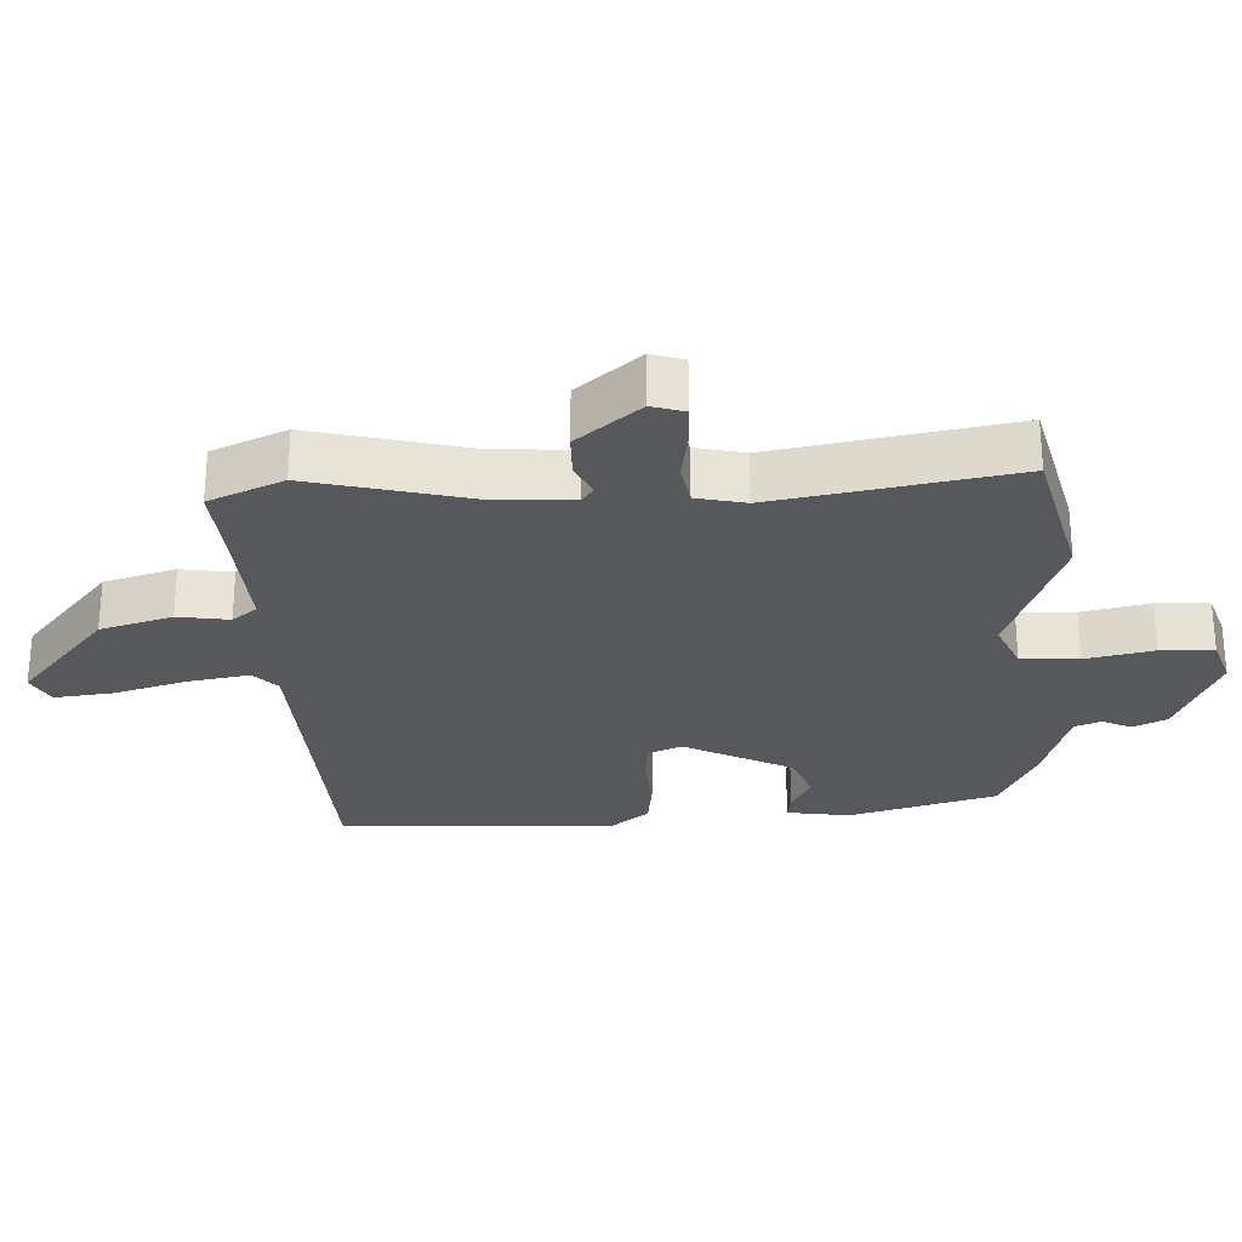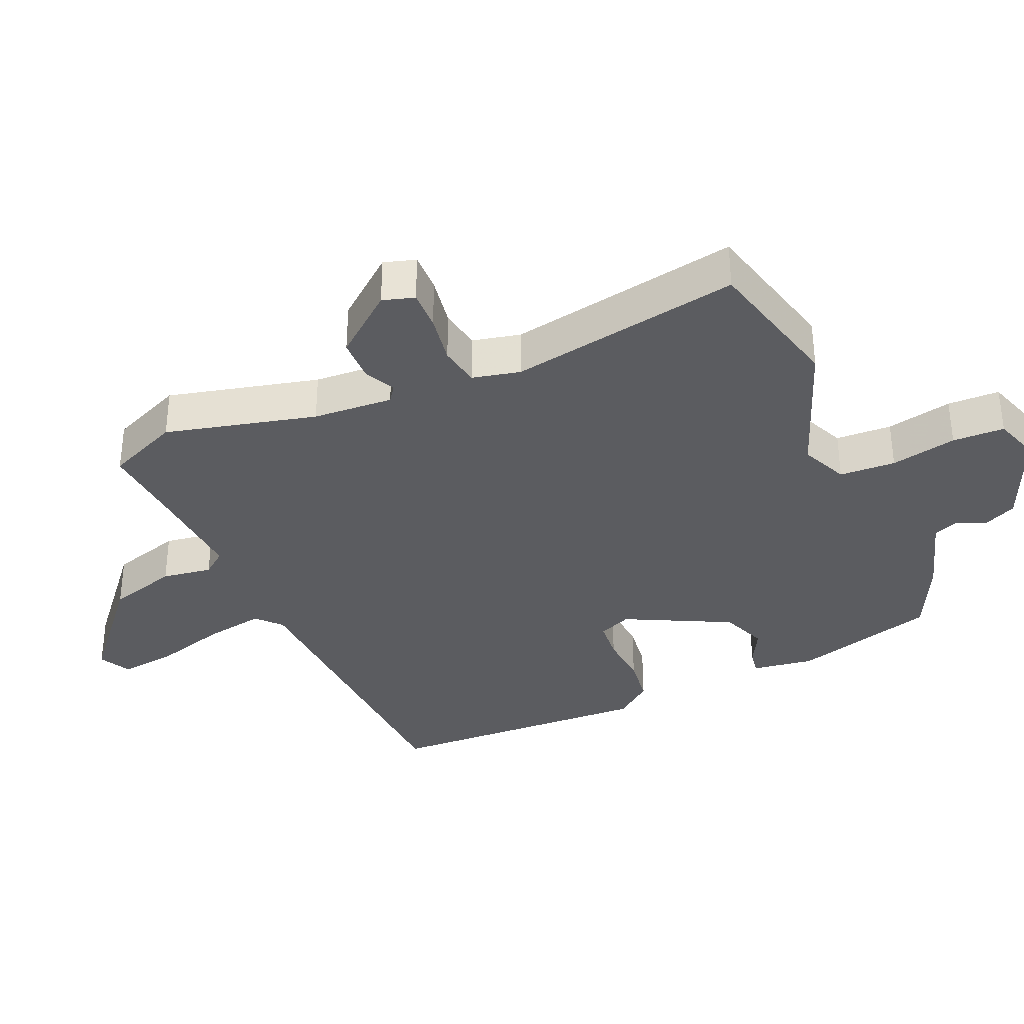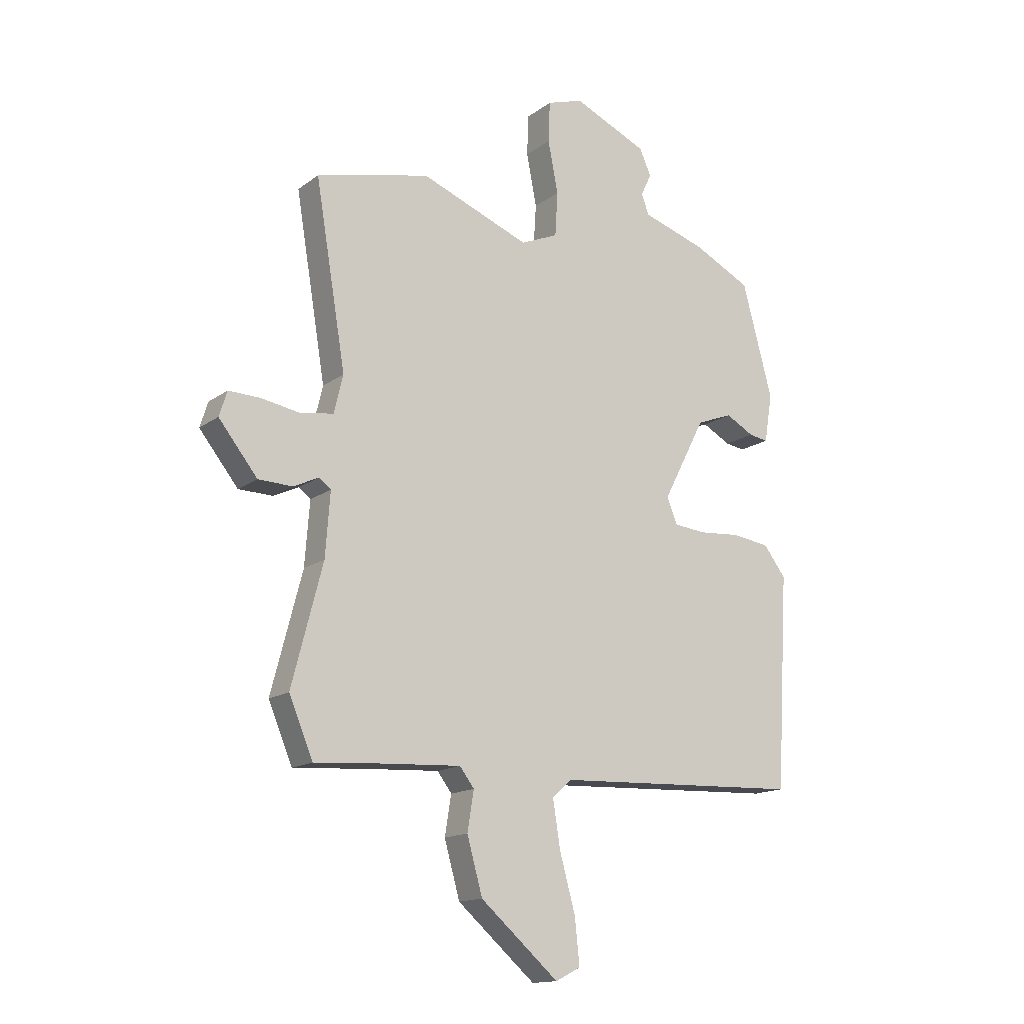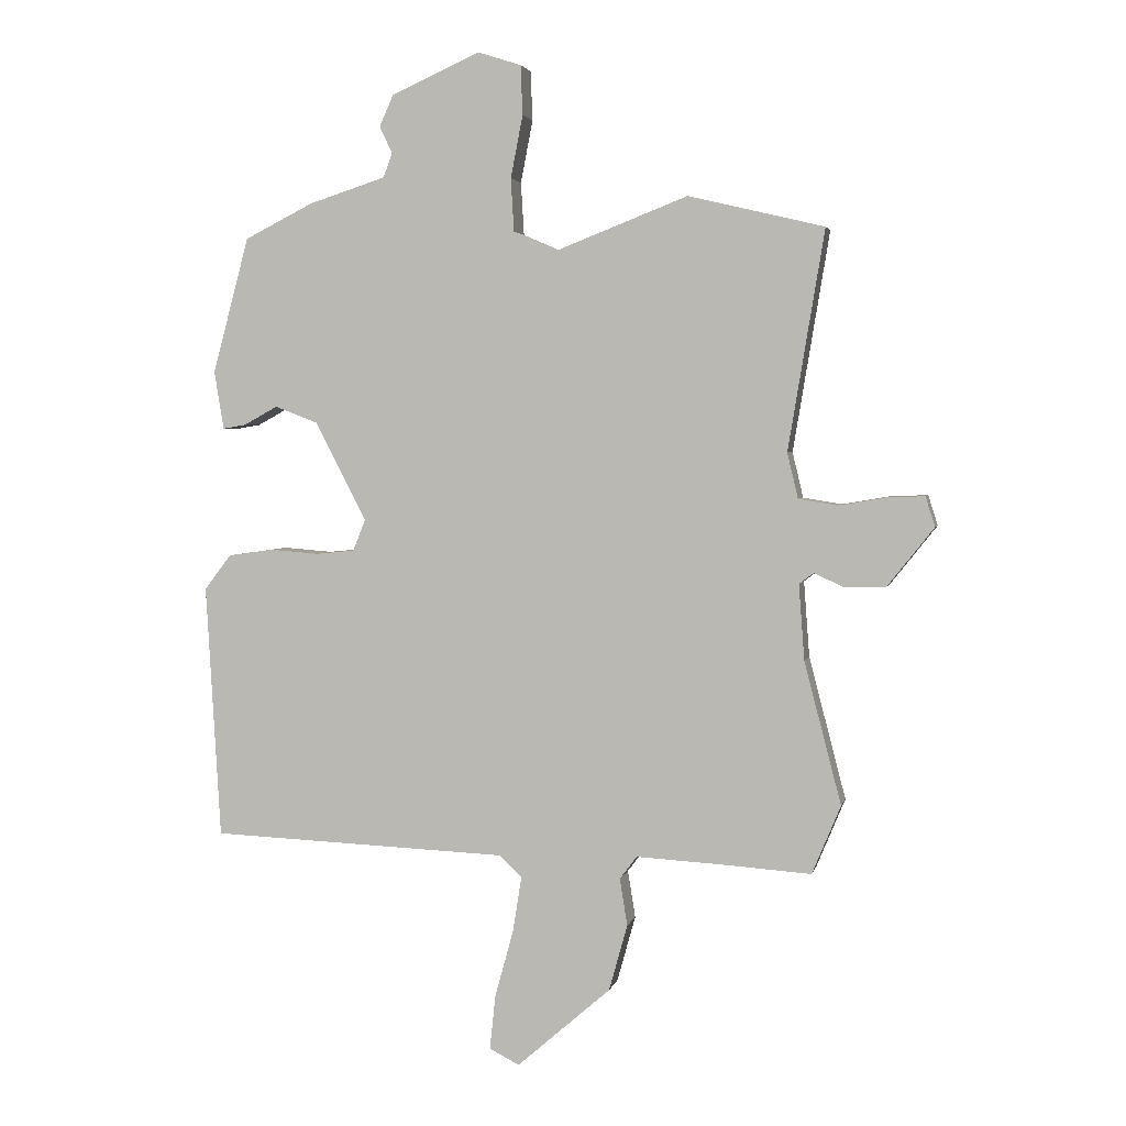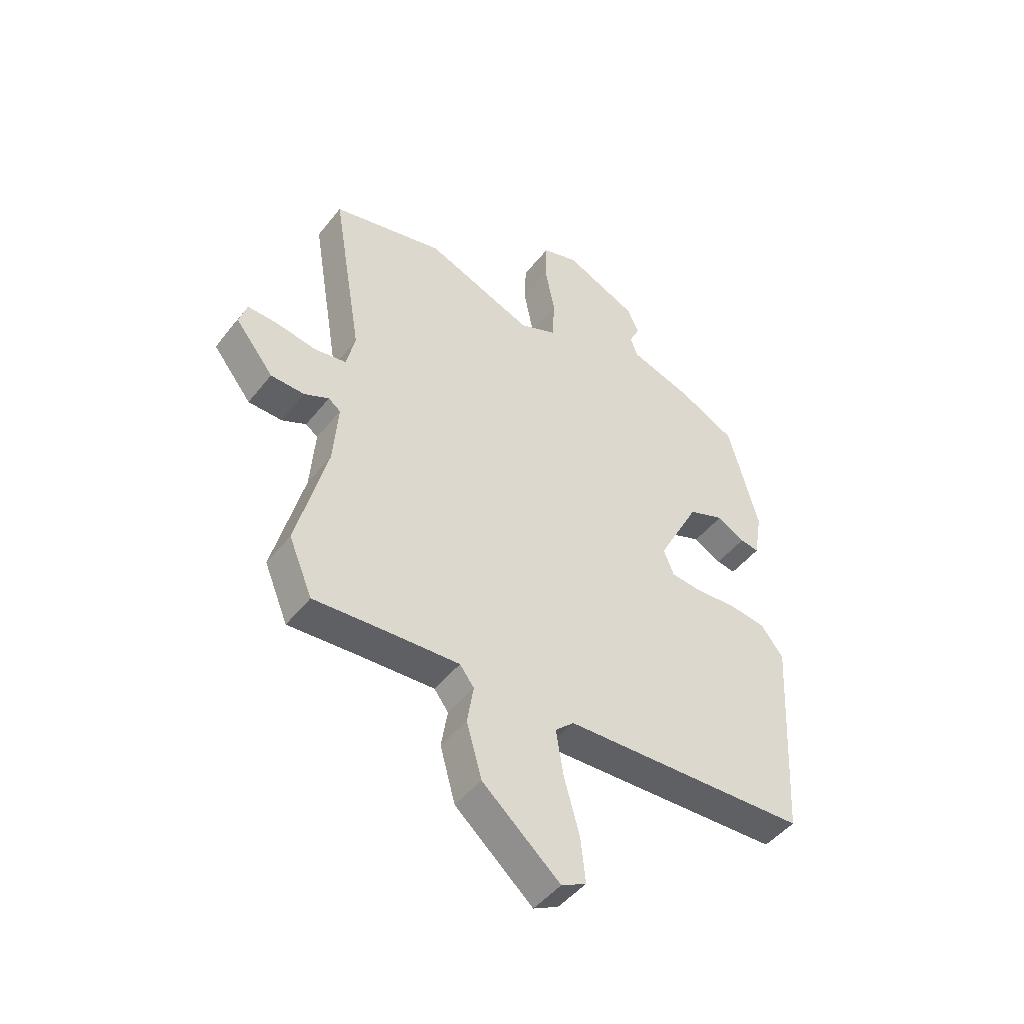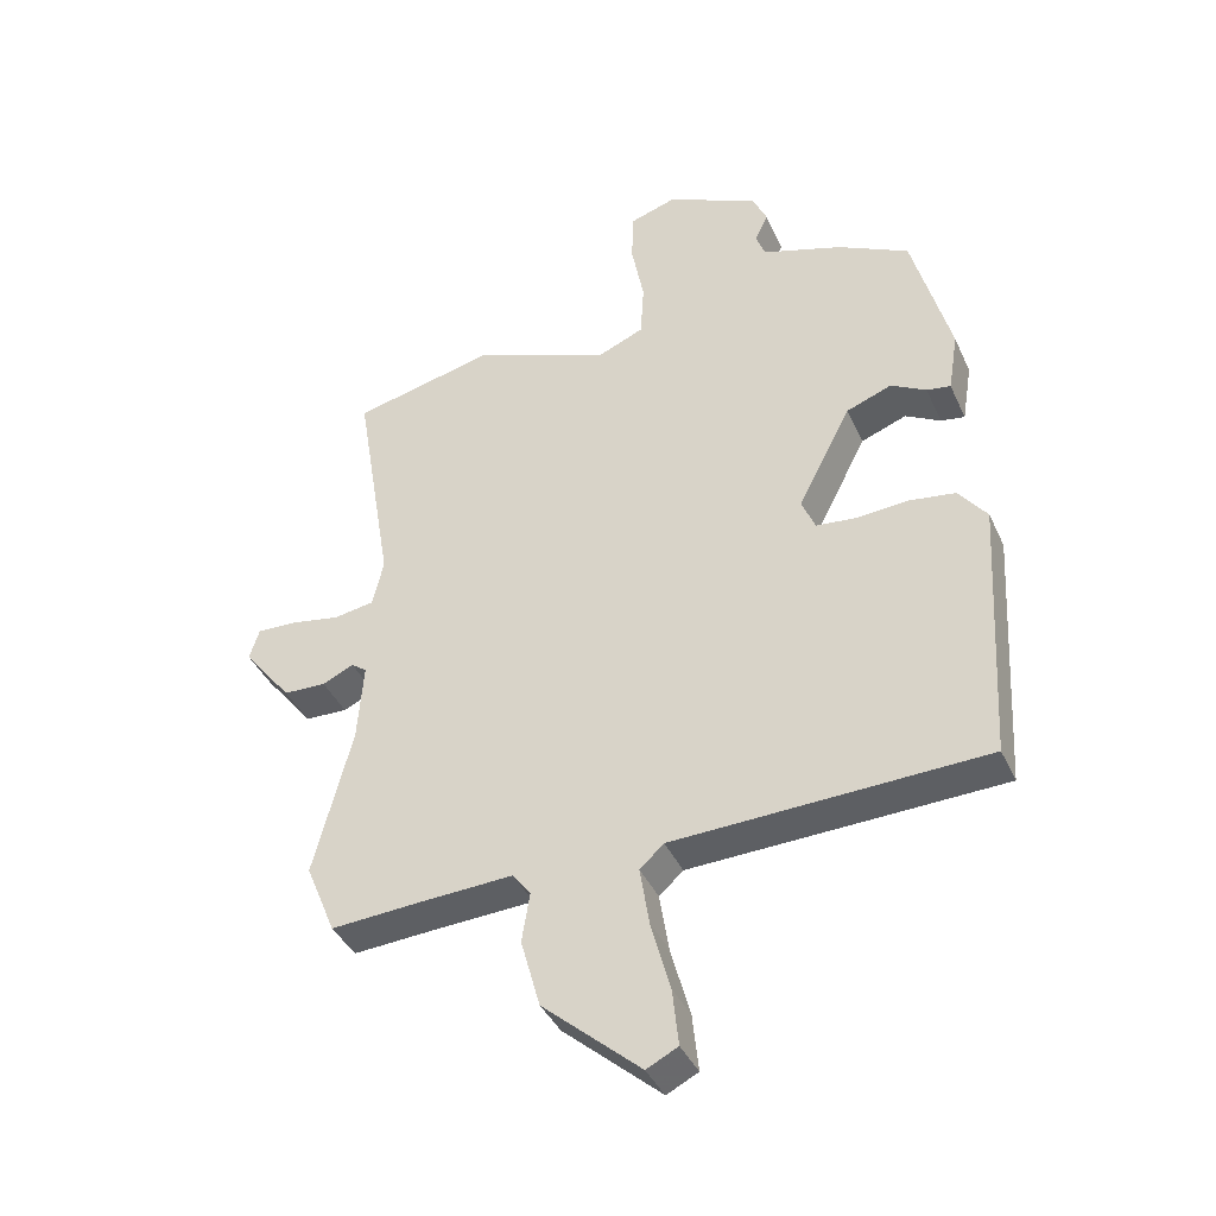
<metadata>
{"format":"obj","ext":"obj","renderer":"f3d","projection":"perspective","resolution":1024,"background":"white","views":[{"elev":-27.7,"azim":-86.7,"up":"+Y"},{"elev":-35.3,"azim":-65.8,"up":"+Y"},{"elev":-14.9,"azim":-33.6,"up":"+Z"},{"elev":3.1,"azim":-167.9,"up":"+Z"},{"elev":-47.1,"azim":-36.2,"up":"+Z"},{"elev":-39.6,"azim":22.8,"up":"+Z"}]}
</metadata>
<code>
v -0.5 0.07 -0.5
v -0.545 0.07 -0.392
v -0.487 0.07 -0.169
v -0.478 0.07 -0.05
v -0.501 0.07 -0.033
v -0.548 0.07 -0.055
v -0.612 0.07 -0.053
v -0.685 0.07 0.039
v -0.67 0.07 0.086
v -0.611 0.07 0.084
v -0.537 0.07 0.071
v -0.476 0.07 0.081
v -0.459 0.07 0.152
v -0.516 0.07 0.496
v -0.303 0.07 0.547
v -0.098 0.07 0.467
v -0.028 0.07 0.497
v -0.023 0.07 0.58
v -0.042 0.07 0.678
v -0.039 0.07 0.755
v 0.029 0.07 0.777
v 0.168 0.07 0.715
v 0.19 0.07 0.666
v 0.17 0.07 0.624
v 0.184 0.07 0.586
v 0.305 0.07 0.547
v 0.412 0.07 0.493
v 0.469 0.07 0.28
v 0.454 0.07 0.189
v 0.418 0.07 0.195
v 0.365 0.07 0.224
v 0.297 0.07 0.198
v 0.217 0.07 0.043
v 0.237 0.07 -0.006
v 0.297 0.07 -0.012
v 0.374 0.07 -0.006
v 0.445 0.07 -0.016
v 0.487 0.07 -0.071
v 0.464 0.07 -0.47
v -0.003 0.07 -0.489
v -0.039 0.07 -0.522
v -0.025 0.07 -0.61
v 0.004 0.07 -0.716
v 0.013 0.07 -0.801
v -0.034 0.07 -0.825
v -0.181 0.07 -0.697
v -0.21 0.07 -0.593
v -0.198 0.07 -0.519
v -0.225 0.07 -0.483
v -0.37 0.07 -0.491
v -0.5 0 -0.5
v -0.545 0 -0.392
v -0.487 0 -0.169
v -0.478 0 -0.05
v -0.501 0 -0.033
v -0.548 0 -0.055
v -0.612 0 -0.053
v -0.685 0 0.039
v -0.67 0 0.086
v -0.611 0 0.084
v -0.537 0 0.071
v -0.476 0 0.081
v -0.459 0 0.152
v -0.516 0 0.496
v -0.303 0 0.547
v -0.098 0 0.467
v -0.028 0 0.497
v -0.023 0 0.58
v -0.042 0 0.678
v -0.039 0 0.755
v 0.029 0 0.777
v 0.168 0 0.715
v 0.19 0 0.666
v 0.17 0 0.624
v 0.184 0 0.586
v 0.305 0 0.547
v 0.412 0 0.493
v 0.469 0 0.28
v 0.454 0 0.189
v 0.418 0 0.195
v 0.365 0 0.224
v 0.297 0 0.198
v 0.217 0 0.043
v 0.237 0 -0.006
v 0.297 0 -0.012
v 0.374 0 -0.006
v 0.445 0 -0.016
v 0.487 0 -0.071
v 0.464 0 -0.47
v -0.003 0 -0.489
v -0.039 0 -0.522
v -0.025 0 -0.61
v 0.004 0 -0.716
v 0.013 0 -0.801
v -0.034 0 -0.825
v -0.181 0 -0.697
v -0.21 0 -0.593
v -0.198 0 -0.519
v -0.225 0 -0.483
v -0.37 0 -0.491
f 45 46 47 48
f 43 44 45 48
f 42 43 48 49
f 41 42 49
f 40 41 49
f 39 40 49
f 38 39 49
f 35 36 37 38
f 34 35 38 49
f 33 34 49 50
f 28 29 30 31
f 28 31 32
f 25 26 27 28
f 25 28 32
f 24 25 32 33
f 22 23 24
f 21 22 24
f 18 19 20 21
f 17 18 21 24
f 13 14 15 16
f 12 13 16 17
f 8 9 10 11
f 8 11 12
f 5 6 7 8
f 5 8 12
f 4 5 12 17
f 50 1 2 3
f 17 24 33 50
f 3 4 17 50
f 98 97 96 95
f 98 95 94 93
f 99 98 93 92
f 99 92 91
f 99 91 90
f 99 90 89
f 99 89 88
f 88 87 86 85
f 99 88 85 84
f 100 99 84 83
f 81 80 79 78
f 82 81 78
f 78 77 76 75
f 82 78 75
f 83 82 75 74
f 74 73 72
f 74 72 71
f 71 70 69 68
f 74 71 68 67
f 66 65 64 63
f 67 66 63 62
f 61 60 59 58
f 62 61 58
f 58 57 56 55
f 62 58 55
f 67 62 55 54
f 53 52 51 100
f 100 83 74 67
f 100 67 54 53
f 1 51 52 2
f 2 52 53 3
f 3 53 54 4
f 4 54 55 5
f 5 55 56 6
f 6 56 57 7
f 7 57 58 8
f 8 58 59 9
f 9 59 60 10
f 10 60 61 11
f 11 61 62 12
f 12 62 63 13
f 13 63 64 14
f 14 64 65 15
f 15 65 66 16
f 16 66 67 17
f 17 67 68 18
f 18 68 69 19
f 19 69 70 20
f 20 70 71 21
f 21 71 72 22
f 22 72 73 23
f 23 73 74 24
f 24 74 75 25
f 25 75 76 26
f 26 76 77 27
f 27 77 78 28
f 28 78 79 29
f 29 79 80 30
f 30 80 81 31
f 31 81 82 32
f 32 82 83 33
f 33 83 84 34
f 34 84 85 35
f 35 85 86 36
f 36 86 87 37
f 37 87 88 38
f 38 88 89 39
f 39 89 90 40
f 40 90 91 41
f 41 91 92 42
f 42 92 93 43
f 43 93 94 44
f 44 94 95 45
f 45 95 96 46
f 46 96 97 47
f 47 97 98 48
f 48 98 99 49
f 49 99 100 50
f 50 100 51 1

</code>
